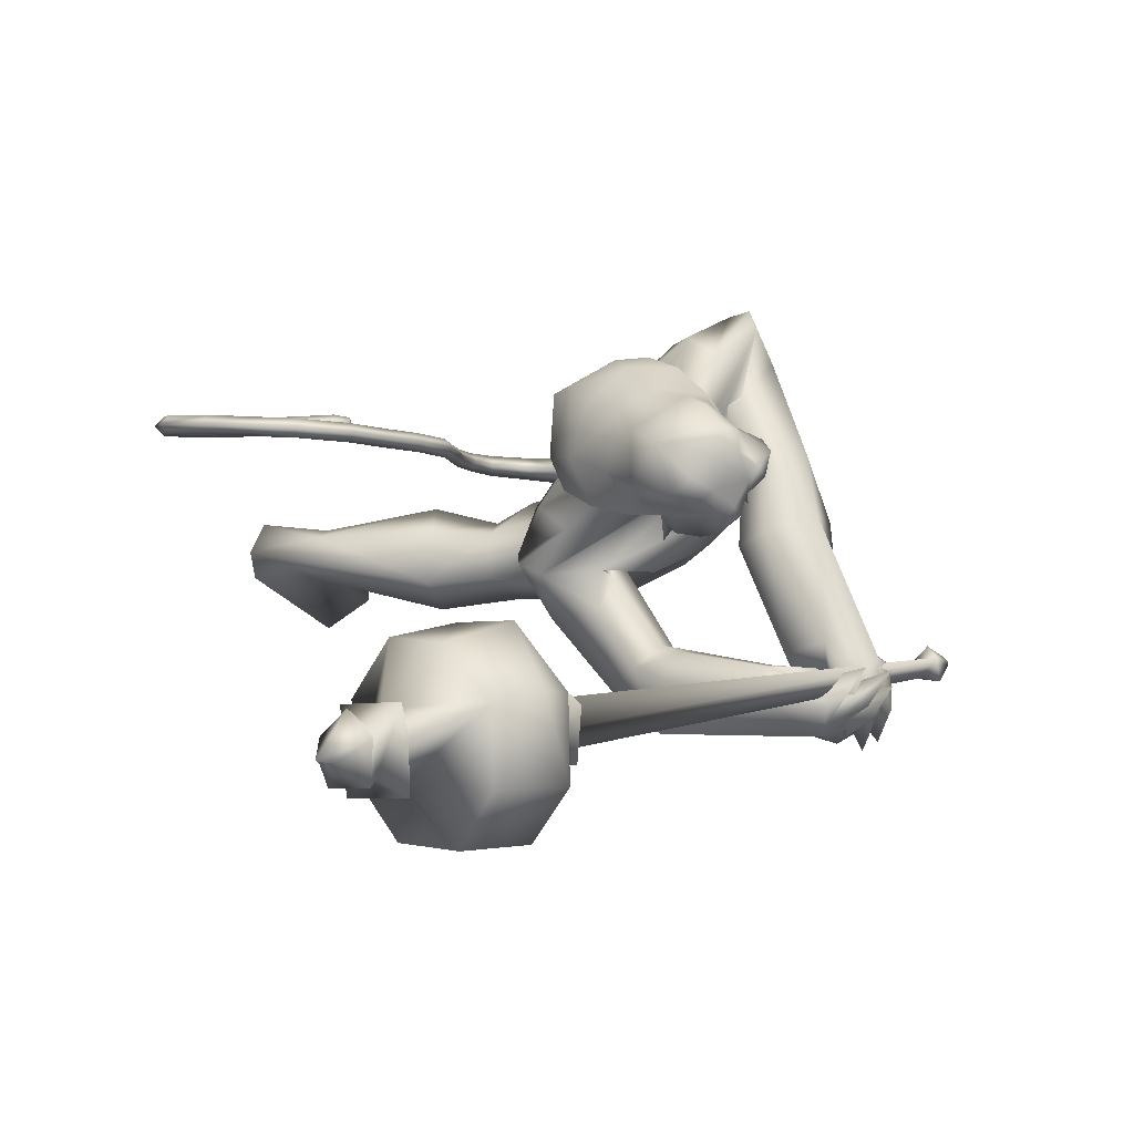
<metadata>
{"format":"obj","ext":"obj","renderer":"f3d","projection":"perspective","resolution":1024,"background":"white","views":[{"elev":-1.7,"azim":-19.4,"up":"+Y"}]}
</metadata>
<code>
o body_mesh15-geometry.001
v -1.907 -0.1683 0.5424
v -1.495 -0.06248 0.7453
v -1.855 -0.1389 0.4895
v -1.59 -0.1566 0.9838
v -1.608 -0.348 1.005
v -1.37 -0.1656 1.024
v -1.377 -0.3319 1.054
v -1.243 -0.4069 0.9794
v -1.501 -0.4452 0.8486
v -2.123 -0.2202 0.345
v -1.532 -0.1978 0.6294
v -1.299 -0.1204 0.8951
v -1.085 -0.1799 0.9565
v -1.19 -0.04389 0.9976
v -1.212 -0.2706 1.664
v -1.198 -0.07957 1.48
v -1.24 -0.1841 1.777
v -1.162 0.01732 1.643
v -1.157 0.02923 1.907
v -1.164 0.2228 1.618
v -1.077 0.2159 2.075
v -0.9563 0.2854 2.056
v -1.159 -0.1662 2.014
v -1.02 -0.2897 1.98
v -1.058 -0.4156 1.517
v -1.165 -0.3402 0.878
v -1.577 -0.3435 0.6091
v -1.888 -0.3217 0.4257
v -1.755 -0.2693 0.3891
v -2.096 -0.319 0.3178
v -1.739 -0.5101 0.07904
v -1.692 -0.1979 0.03668
v -1.59 -0.3335 -0.04393
v -1.548 -0.2569 0.007675
v -1.559 -0.3968 0.02055
v -1.791 -0.1854 0.2623
v -0.8274 -0.2936 1.612
v -0.7338 -0.1549 1.551
v -0.8427 -0.001721 1.454
v -0.7271 -0.009407 1.511
v -0.6293 -0.01656 1.698
v -0.9513 -0.2496 2.126
v -0.8371 -0.107 2.248
v -1.171 -0.3095 2.173
v -1.302 0.1124 2.135
v -0.9232 0.1999 2.285
v -0.9644 0.2417 2.431
v -1.159 0.417 2.362
v -1.089 0.163 2.389
v -0.9376 0.2293 2.354
v -0.9941 0.5044 2.431
v -0.8479 0.2368 2.427
v -0.9689 0.5149 2.554
v -1.12 0.3625 2.623
v -1.166 0.427 2.497
v -1.357 0.1481 2.823
v -1.453 0.08066 2.808
v -1.452 0.1797 2.464
v -1.604 -0.1278 2.245
v -1.404 -0.333 2.322
v -1.259 -0.3446 2.445
v -0.8512 0.1077 2.205
v -0.7029 0.2723 1.767
v -0.6481 0.1302 1.654
v -1.044 0.008568 1.495
v -0.9497 0.09779 1.431
v -1.015 0.2958 1.564
v -0.9369 0.1236 2.54
v -1.054 -0.1337 2.584
v -1.444 -0.3385 2.438
v -1.191 -0.05795 2.649
v -1.636 -0.3558 2.392
v -1.343 -0.1378 2.641
v -1.591 -0.209 2.51
v -1.473 -0.03009 2.793
v -1.642 -0.1356 2.38
v -1.359 -0.1168 2.806
v -1.214 -0.06121 2.765
v -1.238 0.07935 2.838
v -1.153 0.02757 2.834
v -1.303 0.1156 3
v -1.258 0.09629 3.001
v -1.478 0.1241 2.964
v -1.182 0.1023 2.682
v -0.9636 0.2499 2.551
v -1.105 0.1859 2.547
v -1.044 0.2053 2.653
v -0.9636 -0.08883 2.507
v -1.036 -0.06809 2.648
v -0.9491 -0.3082 2.544
v -0.8476 0.04124 2.411
v -0.7678 -0.2686 2.567
v -0.7296 -0.1851 2.664
v -0.858 -0.1691 2.848
v -0.8309 0.04185 2.699
v -0.8869 0.3407 2.556
v -0.9558 0.4457 2.579
v -0.9651 -0.006285 2.736
v -1.081 -0.2681 2.729
v -1.035 -0.2201 2.84
v -0.9028 -0.5778 2.718
v -0.7424 -0.6952 2.884
v -0.7695 -0.5413 2.833
v -0.9718 -0.6198 2.853
v -0.6488 -0.7072 2.942
v -0.674 -0.6484 2.999
v -0.735 -0.6277 3.041
v -0.9008 -0.5714 2.998
v -0.8747 -0.7375 2.763
v -0.8342 -0.8437 2.939
v -0.8595 -0.695 2.92
v -0.8707 -0.8671 3.076
v -0.7955 -0.6564 3.089
v -0.7384 -0.8896 3.038
v -0.699 -0.7886 3.054
v -0.8594 -0.7453 3.126
v -0.7586 -0.7946 3.09
v -0.805 -0.9182 3.066
v -0.686 -0.8364 2.967
v -1.518 -0.01978 2.953
v -1.269 -0.1669 2.797
v -1.147 -0.09965 2.783
v -1.103 -0.07752 2.869
v -1.168 -0.1716 2.85
v -1.273 -0.1893 2.979
v -1.432 -0.1191 2.926
v -1.211 -0.1281 2.936
v -1.139 -0.0675 2.921
v -1.16 -0.006016 3.01
v -1.199 -0.001052 3.108
v -1.221 -0.1125 3.11
v -1.309 -0.1799 3.079
v -1.186 -0.1204 3.009
v -1.136 -0.1374 2.937
v -1.437 -0.1166 2.965
v -1.334 -0.2945 2.302
v -1.401 -0.37 2.468
v -1.657 -0.2841 2.213
v -1.416 -0.4972 2.203
v -1.266 -0.5861 2.248
v -1.186 -0.591 2.421
v -1.483 -0.4679 2.518
v -1.408 -0.7386 2.448
v -1.384 -0.6642 2.561
v -1.316 -0.8699 2.632
v -1.166 -0.8767 2.455
v -1.075 -0.7713 2.455
v -1.108 -0.6113 2.526
v -1.575 -0.4963 2.315
v -1.697 -0.3186 2.343
v -1.28 -0.5855 2.559
v -1.271 -0.6054 2.69
v -1.347 -0.7101 2.726
v -0.9837 -0.8431 2.83
v -1.001 -0.6483 2.807
v -1.078 -0.6526 2.945
v -1.131 -0.7435 2.953
v -0.9362 -0.872 3.061
v -0.8723 -0.8953 3.024
v -0.7944 -0.8635 2.988
v -0.8529 -0.7898 2.938
v -0.9192 -0.7396 2.984
v -0.9661 -0.6992 3.014
v -0.9681 -0.7797 3.168
v -0.9508 -0.835 3.117
v -0.7918 -0.8108 3.122
v -0.7338 -0.7146 3.139
v -0.9663 -0.6583 3.095
v -0.8503 -0.654 3.193
v -0.7596 -0.6632 3.188
v -0.8325 -0.7757 3.166
v -0.7284 -0.751 3.061
v -0.6629 0.1695 1.017
v -0.6715 0.3368 1.039
v -0.7753 0.4219 1.558
v -0.4003 0.312 1.099
v -0.4258 0.1514 1.201
v -0.5371 0.02792 1.143
v -0.5211 0.109 0.9939
v -0.7617 0.1769 0.8142
v -0.5257 0.06046 0.7453
v -0.5986 0.1913 0.3235
v -0.5211 0.1548 0.3015
v -0.5857 0.1333 0.03261
v -0.6567 0.2519 0.03659
v -0.6104 0.3445 0.03128
v -0.145 0.17 -0.00029
v -0.1726 0.4872 0.009153
v -0.001844 0.2904 -0.01826
v -0.001349 0.3547 0.05238
v -0.4948 0.3353 0.2331
v -0.7691 0.3699 0.8204
v -0.5714 0.4475 0.8163
v -0.5229 0.3944 1.094
v -0.4368 0.1908 0.6573
v -0.4319 0.3396 0.6094
v -0.3698 0.2689 0.2726
v -0.3452 0.1808 0.1426
v -0.000583 0.2138 0.04828
v -2.057 -0.1116 0.2925
v -0.6294 0.009493 1.869
v -0.6464 -0.06351 1.857
v -0.5604 0.08682 0.731
v -0.5965 -0.1173 0.6811
v -0.685 0.03276 1.868
v -0.6684 0.1425 0.731
f 1 2 3
f 4 2 1
f 4 5 6
f 6 5 7
f 5 8 7
f 5 9 8
f 4 1 5
f 5 1 10
f 2 11 3
f 12 11 2
f 12 13 11
f 12 14 13
f 6 14 12
f 15 6 7
f 15 16 6
f 16 15 17
f 17 15 25
f 15 7 25
f 7 8 25
f 9 26 8
f 9 27 26
f 28 27 9
f 28 29 27
f 30 31 28
f 32 31 30
f 32 33 31
f 32 34 33
f 34 29 35
f 36 29 34
f 28 35 29
f 35 28 31
f 31 33 35
f 34 35 33
f 3 29 36
f 11 29 3
f 27 29 11
f 26 27 11
f 26 11 13
f 25 8 26
f 25 26 37
f 38 37 26
f 40 38 39
f 41 38 40
f 37 38 41
f 24 42 44
f 23 24 44
f 45 19 23
f 45 21 19
f 21 47 46
f 48 47 21
f 48 49 47
f 48 50 49
f 51 50 48
f 51 52 50
f 53 51 54
f 51 55 54
f 55 51 48
f 55 57 56
f 57 55 58
f 55 48 58
f 58 48 45
f 48 21 45
f 59 45 23
f 23 44 60
f 60 44 61
f 61 44 42
f 61 42 43
f 43 41 62
f 43 42 41
f 63 41 64
f 41 40 64
f 64 40 39
f 65 66 39
f 66 65 18
f 18 65 16
f 65 39 16
f 39 38 13
f 38 26 13
f 39 13 14
f 6 39 14
f 16 39 6
f 18 16 17
f 20 175 67
f 21 46 22
f 22 46 62
f 68 62 46
f 68 43 62
f 69 43 68
f 69 61 43
f 60 61 70
f 69 70 61
f 71 70 69
f 71 72 70
f 73 72 71
f 73 74 72
f 75 74 73
f 75 76 74
f 76 58 59
f 57 58 76
f 57 76 75
f 75 73 77
f 77 73 71
f 77 71 78
f 79 78 71
f 79 80 78
f 81 82 79
f 56 81 79
f 83 81 56
f 83 56 57
f 56 79 84
f 79 71 84
f 84 71 97
f 71 85 97
f 71 69 85
f 85 69 68
f 47 85 68
f 86 85 47
f 85 86 87
f 88 89 86
f 88 90 89
f 91 90 88
f 92 90 91
f 91 93 92
f 93 52 95
f 52 93 91
f 91 88 49
f 88 86 49
f 49 86 47
f 91 49 50
f 50 52 91
f 52 96 95
f 52 51 96
f 51 53 96
f 96 53 97
f 97 53 54
f 97 54 84
f 56 84 54
f 54 55 56
f 85 87 97
f 96 97 87
f 95 96 87
f 87 86 89
f 87 89 98
f 98 89 99
f 90 99 89
f 94 98 100
f 95 98 94
f 95 87 98
f 93 95 94
f 98 99 100
f 90 101 99
f 92 101 90
f 92 102 101
f 92 103 102
f 93 103 92
f 93 94 103
f 100 99 104
f 101 104 99
f 102 103 105
f 103 106 105
f 103 107 106
f 103 94 107
f 94 108 107
f 94 100 108
f 100 104 108
f 109 110 104
f 111 110 109
f 104 110 111
f 108 104 111
f 108 111 112
f 111 113 112
f 102 111 101
f 106 111 102
f 111 106 114
f 106 115 114
f 106 107 115
f 107 108 113
f 113 108 116
f 108 112 116
f 113 116 112
f 107 113 117
f 113 118 117
f 111 118 113
f 111 107 118
f 111 114 107
f 107 114 115
f 107 117 118
f 102 119 106
f 102 105 119
f 106 119 105
f 101 111 109
f 101 109 104
f 47 68 46
f 83 57 75
f 83 75 120
f 120 75 126
f 75 77 126
f 78 121 77
f 78 122 121
f 123 122 80
f 123 124 122
f 121 124 125
f 124 121 122
f 77 121 125
f 77 125 126
f 125 124 127
f 127 124 128
f 128 124 123
f 128 123 80
f 80 122 78
f 80 129 128
f 79 129 80
f 79 82 129
f 82 130 129
f 130 131 129
f 132 125 131
f 126 125 132
f 133 125 127
f 131 125 133
f 131 133 129
f 127 134 133
f 128 134 127
f 128 133 134
f 129 133 128
f 120 126 135
f 58 45 59
f 59 23 60
f 59 60 136
f 136 60 137
f 137 60 70
f 74 150 72
f 74 138 150
f 76 138 74
f 76 59 138
f 138 59 139
f 59 136 139
f 140 139 136
f 203 206 201
f 140 136 141
f 141 136 137
f 143 144 142
f 143 145 144
f 146 145 143
f 140 147 146
f 147 140 148
f 140 141 148
f 139 140 146
f 146 143 139
f 139 143 149
f 143 142 149
f 149 142 72
f 70 72 142
f 149 72 150
f 139 149 138
f 138 149 150
f 70 142 137
f 141 137 151
f 142 151 137
f 142 144 151
f 144 152 151
f 144 153 152
f 145 153 144
f 148 151 152
f 141 151 148
f 146 154 145
f 146 147 154
f 147 148 155
f 148 152 155
f 155 152 156
f 153 156 152
f 153 157 156
f 145 157 153
f 145 158 157
f 154 158 145
f 154 159 158
f 160 159 154
f 161 162 159
f 161 155 162
f 147 155 161
f 147 161 154
f 161 160 154
f 157 163 156
f 157 164 163
f 158 164 157
f 158 165 164
f 159 166 158
f 159 167 166
f 162 167 159
f 162 158 167
f 155 163 162
f 163 168 156
f 155 168 163
f 155 156 168
f 163 165 162
f 163 169 165
f 164 169 163
f 169 164 165
f 162 165 170
f 165 171 170
f 158 171 165
f 158 170 171
f 162 170 158
f 158 166 167
f 172 159 160
f 161 159 172
f 161 172 160
f 66 173 39
f 67 173 66
f 67 174 173
f 67 175 174
f 64 176 63
f 64 177 176
f 39 177 64
f 39 178 177
f 173 178 39
f 173 179 178
f 180 179 173
f 180 181 179
f 182 181 180
f 182 183 181
f 182 184 183
f 185 184 182
f 186 184 185
f 186 187 184
f 188 187 186
f 188 189 187
f 188 191 190
f 186 191 188
f 186 185 191
f 192 185 182
f 185 192 191
f 192 193 191
f 180 192 182
f 192 194 193
f 192 174 194
f 192 173 174
f 192 180 173
f 174 175 194
f 175 176 194
f 175 63 176
f 179 177 178
f 195 177 179
f 176 177 195
f 193 194 176
f 193 176 196
f 176 195 196
f 195 183 197
f 183 198 197
f 183 184 198
f 184 187 198
f 198 187 199
f 187 189 199
f 190 197 199
f 191 197 190
f 191 196 197
f 191 193 196
f 196 195 197
f 197 198 199
f 188 190 189
f 199 189 190
f 181 183 195
f 179 181 195
f 67 66 20
f 18 20 66
f 36 34 32
f 200 36 32
f 3 36 200
f 1 3 200
f 10 1 200
f 200 30 10
f 200 32 30
f 30 28 10
f 10 28 5
f 5 28 9
f 4 6 12
f 4 12 2
f 202 203 201
f 202 204 203
f 202 205 206
f 202 206 204
f 204 206 203
f 201 205 202
f 206 205 201
f 19 18 17
f 19 20 18
f 21 20 19
f 20 21 22
f 23 19 17
f 17 24 23
f 17 25 24
f 42 37 41
f 24 37 42
f 24 25 37
f 62 41 63
f 20 22 175
f 22 63 175
f 22 62 63
o Cylinder_Cylinder.001
v -2.018 -0.746 3.511
v -0.4724 -0.6239 2.92
v -1.984 -0.7369 3.589
v -0.5172 -0.6891 2.909
v -1.955 -0.8179 3.631
v -1.986 -0.8915 3.545
v -0.5361 -0.6444 2.862
v -2.019 -0.8387 3.488
v -0.4826 -0.5877 2.874
v -0.4564 -0.7017 2.909
v -0.4952 -0.6939 2.829
v -0.4144 -0.6266 2.837
v -0.4083 -0.6269 2.851
v -0.4031 -0.6375 2.86
v -0.4019 -0.6523 2.859
v -0.4054 -0.6626 2.849
v -0.4116 -0.6623 2.835
v -0.4167 -0.6517 2.826
v -0.4767 -0.6214 2.818
v -2.032 -0.657 3.574
v -1.966 -0.7571 3.701
v -1.964 -0.9267 3.661
v -2.061 -0.9246 3.461
v -2.082 -0.7522 3.445
v -2.098 -0.715 3.561
v -2.047 -0.73 3.666
v -2.025 -0.8625 3.685
v -2.066 -0.9333 3.577
v -2.117 -0.8096 3.489
v -2.077 -0.7189 3.906
v -2.131 -1.14 3.754
v -2.333 -0.9504 3.364
v -2.197 -0.5211 3.8
v -2.083 -0.9739 3.937
v -2.256 -1.147 3.526
v -2.362 -0.6937 3.386
v -2.285 -0.5246 3.556
v -2.174 -0.7141 3.996
v -2.432 -0.583 3.888
v -2.338 -0.7414 4.029
v -2.329 -0.9764 4.019
v -2.372 -1.147 3.855
v -2.484 -1.134 3.647
v -2.555 -0.973 3.496
v -2.581 -0.7398 3.514
v -2.517 -0.5671 3.668
v -2.582 -0.7586 3.816
v -2.532 -0.8309 3.911
v -2.533 -0.9566 3.879
v -2.61 -0.9122 3.719
v -2.668 -0.7501 3.718
v -2.565 -0.7403 3.958
v -2.538 -0.997 3.949
v -2.648 -1.007 3.712
v -2.682 -0.8121 3.805
v -2.631 -0.8195 3.913
v -2.62 -0.9432 3.91
v -2.673 -0.9345 3.792
v -2.696 -0.7578 3.889
v -2.648 -0.8386 3.977
v -2.647 -0.9683 3.952
v -2.72 -0.9752 3.79
v -2.74 -0.8348 3.774
v -2.79 -0.8949 3.92
v -2.74 -0.9036 3.931
v -2.766 -0.9032 3.867
f 210 212 213
f 209 211 208
f 211 212 210
f 222 216 217
f 207 230 226
f 214 207 213
f 213 215 225
f 215 218 225
f 213 225 217
f 210 213 217
f 210 217 216
f 210 216 208
f 225 218 224
f 220 208 221
f 215 208 220
f 226 230 235
f 215 219 218
f 207 214 230
f 211 209 227
f 228 227 232
f 209 207 226
f 229 228 234
f 243 242 251
f 227 226 232
f 226 231 232
f 243 235 242
f 232 236 233
f 231 243 232
f 238 234 241
f 237 233 240
f 236 232 239
f 242 238 251
f 213 207 208
f 236 244 240
f 238 241 249
f 249 241 237
f 237 240 247
f 240 244 246
f 244 239 246
f 245 239 243
f 252 251 256
f 256 249 248
f 253 256 257
f 251 250 256
f 255 247 246
f 246 245 253
f 256 255 259
f 245 252 253
f 256 260 257
f 255 254 259
f 257 260 261
f 254 253 258
f 253 257 258
f 264 260 259
f 259 258 263
f 262 258 257
f 265 269 270
f 261 264 268
f 264 263 267
f 267 263 262
f 272 268 271
f 266 265 270
f 267 266 271
f 272 271 270
f 208 211 210
f 213 208 215
f 217 225 224
f 223 217 224
f 221 216 222
f 214 212 229
f 229 212 228
f 212 211 228
f 228 211 227
f 243 231 235
f 230 229 235
f 235 229 234
f 234 228 233
f 238 235 234
f 237 234 233
f 235 238 242
f 234 237 241
f 233 236 240
f 232 243 239
f 244 236 239
f 250 249 256
f 248 247 255
f 265 261 269
f 266 262 265
f 262 261 265
f 269 268 272
f 212 214 213
f 223 222 217
f 222 220 221
f 218 219 224
f 224 219 223
f 219 220 222
f 223 219 222
f 208 216 221
f 219 215 220
f 231 226 235
f 214 229 230
f 209 226 227
f 233 228 232
f 252 243 251
f 238 250 251
f 207 209 208
f 250 238 249
f 248 249 237
f 248 237 247
f 247 240 246
f 239 245 246
f 252 245 243
f 253 252 256
f 255 256 248
f 254 255 246
f 254 246 253
f 260 256 259
f 254 258 259
f 260 264 261
f 263 264 259
f 258 262 263
f 261 262 257
f 269 272 270
f 269 261 268
f 268 264 267
f 266 267 262
f 268 267 271
f 271 266 270
o tail_mesh15-geometry
v -1.116 0.01545 1.881
v -1.284 0.03029 1.68
v -1.131 0.0714 1.912
v -1.312 0.07592 1.708
v -1.166 0.01604 1.953
v -1.347 0.03077 1.733
v -1.142 -0.03991 1.911
v -1.317 -0.01485 1.704
v -1.405 0.04033 1.57
v -1.41 0.0789 1.609
v -1.418 0.04073 1.647
v -1.414 0.002165 1.609
v -1.669 0.05714 1.634
v -1.648 0.08878 1.663
v -1.632 0.05747 1.69
v -1.651 0.02584 1.664
v -1.807 0.07145 1.841
v -1.777 0.1031 1.858
v -1.751 0.07178 1.877
v -1.779 0.04014 1.861
v -1.982 0.08768 2.08
v -1.971 0.1194 2.105
v -1.961 0.08813 2.134
v -1.974 0.05643 2.107
v -2.252 0.1034 2.222
v -2.241 0.1351 2.245
v -2.234 0.1038 2.274
v -2.244 0.07211 2.247
v -2.541 0.1195 2.187
v -2.558 0.1512 2.206
v -2.578 0.1199 2.231
v -2.561 0.08823 2.204
v -2.758 0.1334 2.012
v -2.785 0.165 2.008
v -2.815 0.1336 2.001
v -2.785 0.1021 2.005
v -2.669 0.1493 1.713
v -2.681 0.1808 1.688
v -2.692 0.1494 1.661
v -2.678 0.1179 1.687
v -2.386 0.1651 1.623
v -2.378 0.1967 1.597
v -2.368 0.1653 1.569
v -2.375 0.1338 1.598
v -2.15 0.1788 1.691
v -2.141 0.2103 1.661
v -2.129 0.179 1.631
v -2.138 0.1474 1.662
v -2.091 0.182 1.692
v -2.086 0.2007 1.674
v -2.079 0.1821 1.657
v -2.084 0.1635 1.675
v -2.405 0.1115 2.255
v -2.423 0.08027 2.279
v -2.437 0.112 2.306
v -2.42 0.1432 2.28
v -2.744 0.1412 1.843
v -2.769 0.1099 1.835
v -2.798 0.1415 1.828
v -2.77 0.1728 1.838
v -2.679 0.1265 2.118
v -2.694 0.0952 2.138
v -2.71 0.1269 2.161
v -2.691 0.1582 2.14
v -1.87 0.07958 1.979
v -1.847 0.04828 1.997
v -1.821 0.07992 2.014
v -1.845 0.1112 1.994
v -1.746 0.0643 1.729
v -1.721 0.03299 1.749
v -1.694 0.06463 1.765
v -1.719 0.09593 1.746
v -2.116 0.09551 2.143
v -2.11 0.06426 2.17
v -2.097 0.09597 2.198
v -2.107 0.1272 2.168
v -2.53 0.1571 1.635
v -2.54 0.1257 1.609
v -2.552 0.1573 1.581
v -2.543 0.1886 1.61
v -2.266 0.1719 1.66
v -2.253 0.1406 1.634
v -2.244 0.1722 1.603
v -2.256 0.2035 1.633
v -1.553 0.04874 1.57
v -1.557 0.014 1.605
v -1.558 0.0491 1.64
v -1.553 0.08384 1.605
v -1.209 0.02287 1.791
v -1.251 0.07366 1.821
v -1.295 0.0234 1.845
v -1.255 -0.02738 1.816
f 361 274 362
f 362 276 363
f 274 280 281
f 364 280 274
f 363 278 280
f 273 275 279
f 357 358 288
f 280 278 284
f 278 276 282
f 276 274 281
f 341 342 292
f 358 359 287
f 359 360 287
f 360 357 286
f 337 338 296
f 342 343 291
f 343 344 291
f 344 341 290
f 345 346 300
f 338 339 295
f 339 340 295
f 340 337 294
f 325 326 304
f 346 347 299
f 347 348 299
f 348 345 298
f 333 334 308
f 326 327 303
f 327 328 303
f 328 325 302
f 329 330 312
f 334 335 307
f 335 336 307
f 336 333 306
f 349 350 316
f 330 331 311
f 331 332 311
f 332 329 310
f 353 354 320
f 350 351 315
f 351 352 315
f 352 349 314
f 317 320 324
f 354 355 319
f 355 356 319
f 356 353 318
f 322 321 323
f 320 319 323
f 319 318 323
f 318 317 322
f 297 300 326
f 300 299 327
f 299 298 327
f 298 297 328
f 305 308 330
f 308 307 331
f 307 306 331
f 306 305 332
f 301 304 334
f 304 303 335
f 303 302 335
f 302 301 336
f 289 292 338
f 292 291 339
f 291 290 339
f 290 289 340
f 285 288 342
f 288 287 343
f 287 286 343
f 286 285 344
f 293 296 346
f 296 295 347
f 295 294 347
f 294 293 348
f 309 312 350
f 312 311 351
f 311 310 351
f 310 309 352
f 313 316 354
f 316 315 355
f 315 314 355
f 314 313 356
f 281 284 358
f 284 283 359
f 283 282 359
f 282 281 360
f 273 361 362
f 275 362 363
f 279 364 273
f 277 363 279
f 274 276 362
f 276 278 363
f 280 284 281
f 361 364 274
f 364 363 280
f 275 277 279
f 285 357 288
f 278 283 284
f 283 278 282
f 282 276 281
f 289 341 292
f 288 358 287
f 360 286 287
f 357 285 286
f 293 337 296
f 292 342 291
f 344 290 291
f 341 289 290
f 297 345 300
f 296 338 295
f 340 294 295
f 337 293 294
f 301 325 304
f 300 346 299
f 348 298 299
f 345 297 298
f 305 333 308
f 304 326 303
f 328 302 303
f 325 301 302
f 309 329 312
f 308 334 307
f 336 306 307
f 333 305 306
f 313 349 316
f 312 330 311
f 332 310 311
f 329 309 310
f 317 353 320
f 316 350 315
f 352 314 315
f 349 313 314
f 321 317 324
f 320 354 319
f 356 318 319
f 353 317 318
f 321 324 323
f 324 320 323
f 318 322 323
f 317 321 322
f 325 297 326
f 326 300 327
f 298 328 327
f 297 325 328
f 329 305 330
f 330 308 331
f 306 332 331
f 305 329 332
f 333 301 334
f 334 304 335
f 302 336 335
f 301 333 336
f 337 289 338
f 338 292 339
f 290 340 339
f 289 337 340
f 341 285 342
f 342 288 343
f 286 344 343
f 285 341 344
f 345 293 346
f 346 296 347
f 294 348 347
f 293 345 348
f 349 309 350
f 350 312 351
f 310 352 351
f 309 349 352
f 353 313 354
f 354 316 355
f 314 356 355
f 313 353 356
f 357 281 358
f 358 284 359
f 282 360 359
f 281 357 360
f 275 273 362
f 277 275 363
f 364 361 273
f 363 364 279
o hair_mesh18-geometry
v -1.54 -0.08599 2.963
v -1.486 -0.1408 2.944
v -1.504 -0.1161 3.039
v -1.556 -0.0363 2.782
v -1.471 -0.1759 2.782
v -1.562 -0.141 2.658
v -1.633 0.007573 2.663
v -1.603 -0.08478 2.517
v -1.641 0.02025 2.523
v -1.621 0.027 2.432
v -1.598 0.2343 2.406
v -1.593 0.2491 2.545
v -1.447 0.335 2.575
v -1.453 0.2997 2.711
v -1.337 0.347 2.589
v -1.29 0.3013 2.731
v -1.397 0.223 2.824
v -1.516 0.1568 2.805
v -1.585 0.18 2.683
v -1.538 0.08071 2.962
v -1.371 0.1882 3.007
v -1.502 0.03525 3.068
v -1.339 0.1522 3.082
v -1.318 0.09236 3.141
v -1.332 0.05057 3.165
v -1.347 -0.007735 3.151
v -1.414 -0.07885 3.156
v -1.452 -0.1248 3.105
v -1.442 -0.1572 3.018
v -1.386 -0.1811 2.914
v -1.377 -0.187 3.016
v -1.314 -0.2488 2.977
v -1.355 -0.2339 2.873
v -1.338 -0.1693 2.704
v -1.306 -0.2151 2.707
v -1.276 -0.2447 2.564
v -1.279 -0.1863 2.709
v -1.273 -0.1804 2.848
v -1.26 -0.1998 2.959
v -1.254 -0.2055 3.032
v -1.287 -0.2436 3.057
v -1.31 -0.1755 3.083
v -1.39 -0.1667 3.093
v -1.338 -0.1149 3.143
v -1.214 -0.07893 3.126
v -1.26 0.00464 3.153
v -1.247 0.07241 3.13
v -1.271 0.1203 3.063
v -1.215 0.07622 3.059
v -1.204 -0.00237 3.111
v -1.19 -0.04134 3.15
v -1.206 -0.1199 3.093
v -1.263 -0.1606 3.131
v -1.232 -0.1905 3.102
v -1.157 -0.06862 3.122
v -1.144 -0.02732 3.06
v -1.128 0.01485 3.098
v -1.126 0.05572 3.026
v -1.14 0.00143 2.984
v -1.149 0.0202 2.881
v -1.16 0.08369 2.924
v -1.21 0.1047 2.96
v -1.296 0.1688 2.994
v -1.235 0.2071 2.844
v -1.196 0.09173 2.822
v -1.129 0.09691 2.831
v -1.154 0.0412 2.82
v -1.104 0.0676 2.711
v -1.431 0.3359 2.483
f 365 366 367
f 368 366 365
f 368 369 366
f 368 370 369
f 371 370 368
f 371 372 370
f 373 372 371
f 374 372 373
f 373 375 374
f 376 375 373
f 376 377 375
f 378 377 376
f 377 378 379
f 378 380 379
f 378 381 380
f 378 382 381
f 382 378 383
f 383 378 376
f 383 376 371
f 371 376 373
f 382 383 371
f 382 371 368
f 384 382 368
f 384 381 382
f 384 385 381
f 386 385 384
f 385 386 387
f 387 386 388
f 388 386 389
f 389 386 390
f 390 386 391
f 386 392 391
f 386 367 392
f 386 365 367
f 386 384 365
f 384 368 365
f 367 393 392
f 367 366 393
f 366 394 393
f 369 394 366
f 393 394 395
f 394 396 395
f 394 397 396
f 398 397 394
f 398 399 397
f 398 400 399
f 399 400 401
f 402 399 401
f 397 399 402
f 396 397 402
f 396 402 403
f 404 396 403
f 405 396 404
f 395 396 405
f 406 395 405
f 395 406 407
f 408 407 406
f 408 391 407
f 390 391 408
f 409 390 408
f 410 390 409
f 389 390 410
f 411 389 410
f 411 388 389
f 388 411 412
f 412 411 413
f 411 414 413
f 411 410 414
f 410 415 414
f 410 409 415
f 415 409 416
f 417 416 409
f 417 418 416
f 417 405 418
f 417 406 405
f 408 406 417
f 409 408 417
f 418 405 404
f 418 404 416
f 415 416 419
f 419 416 420
f 419 420 421
f 421 420 422
f 420 423 422
f 422 423 424
f 425 422 424
f 426 422 425
f 426 413 422
f 412 413 426
f 427 412 426
f 387 412 427
f 387 388 412
f 385 387 427
f 381 385 427
f 381 427 428
f 428 427 426
f 381 428 380
f 413 421 422
f 413 414 421
f 414 415 421
f 415 419 421
f 429 426 425
f 429 425 430
f 425 424 430
f 424 431 430
f 430 431 432
f 429 430 432
f 391 392 407
f 392 393 407
f 393 395 407
f 433 377 379
f 377 433 375

</code>
